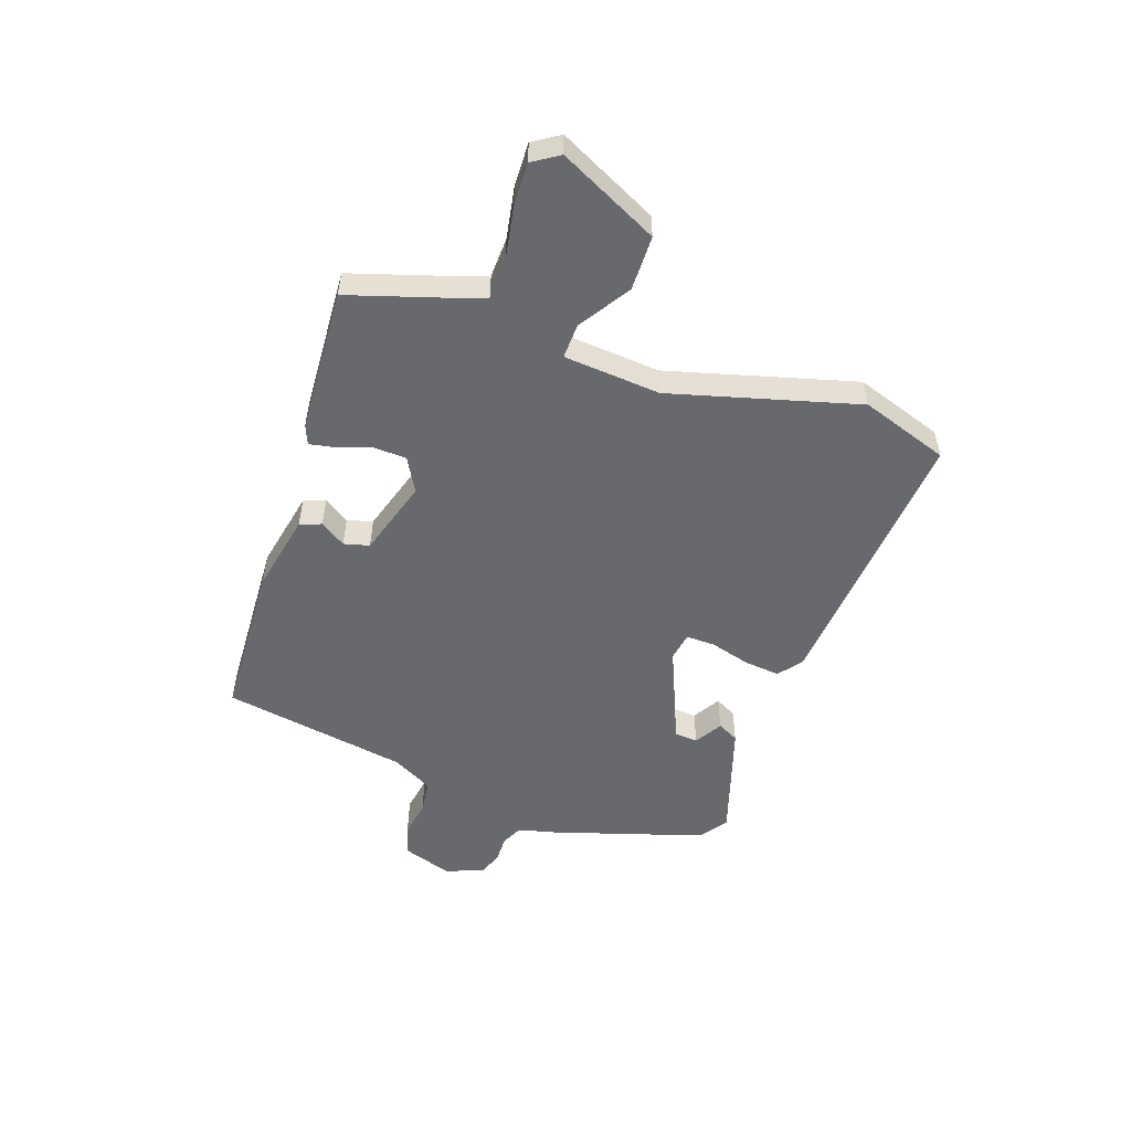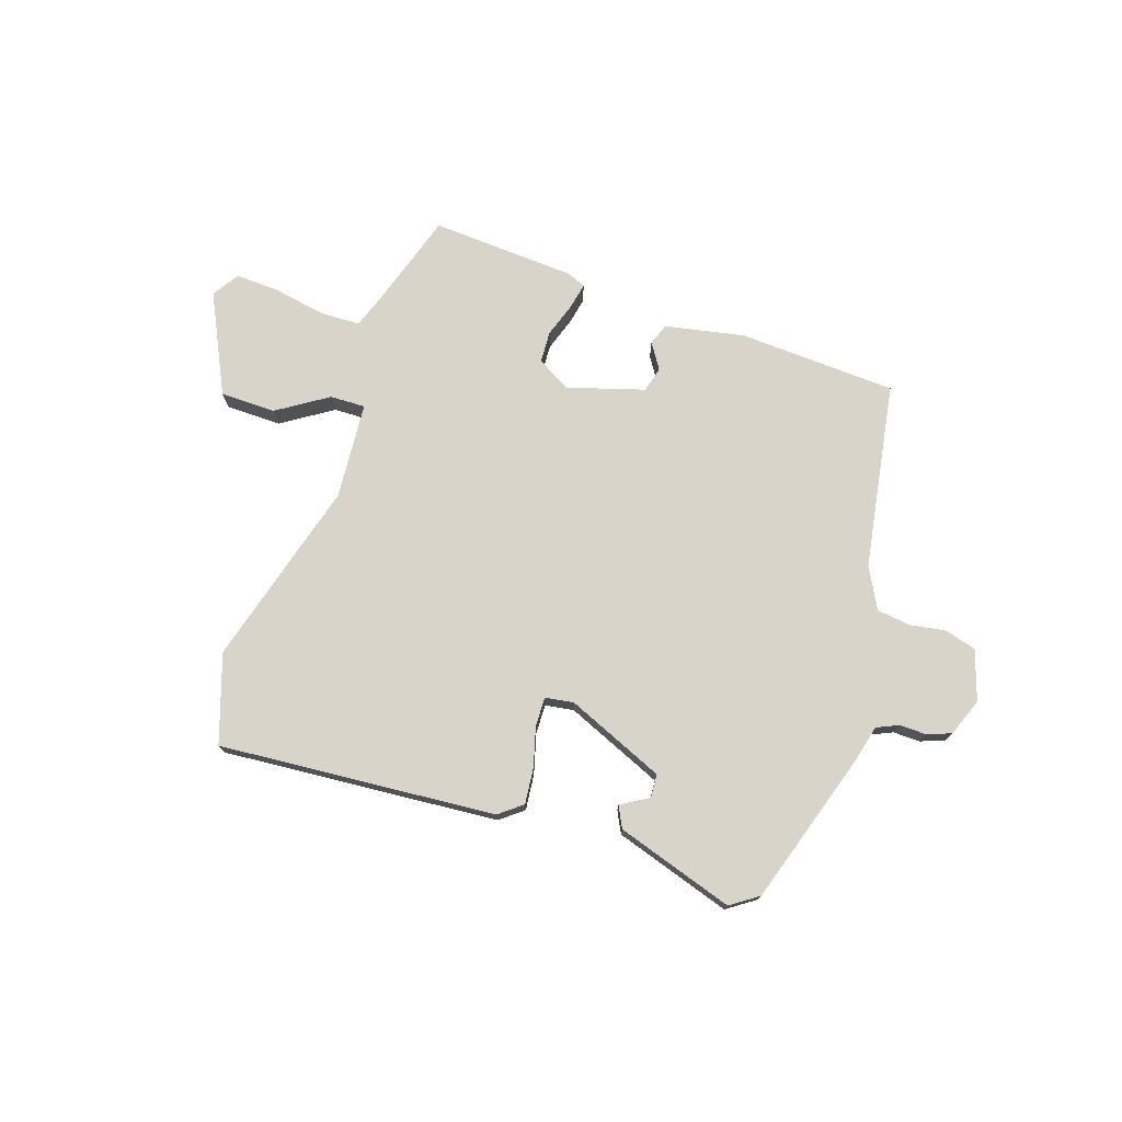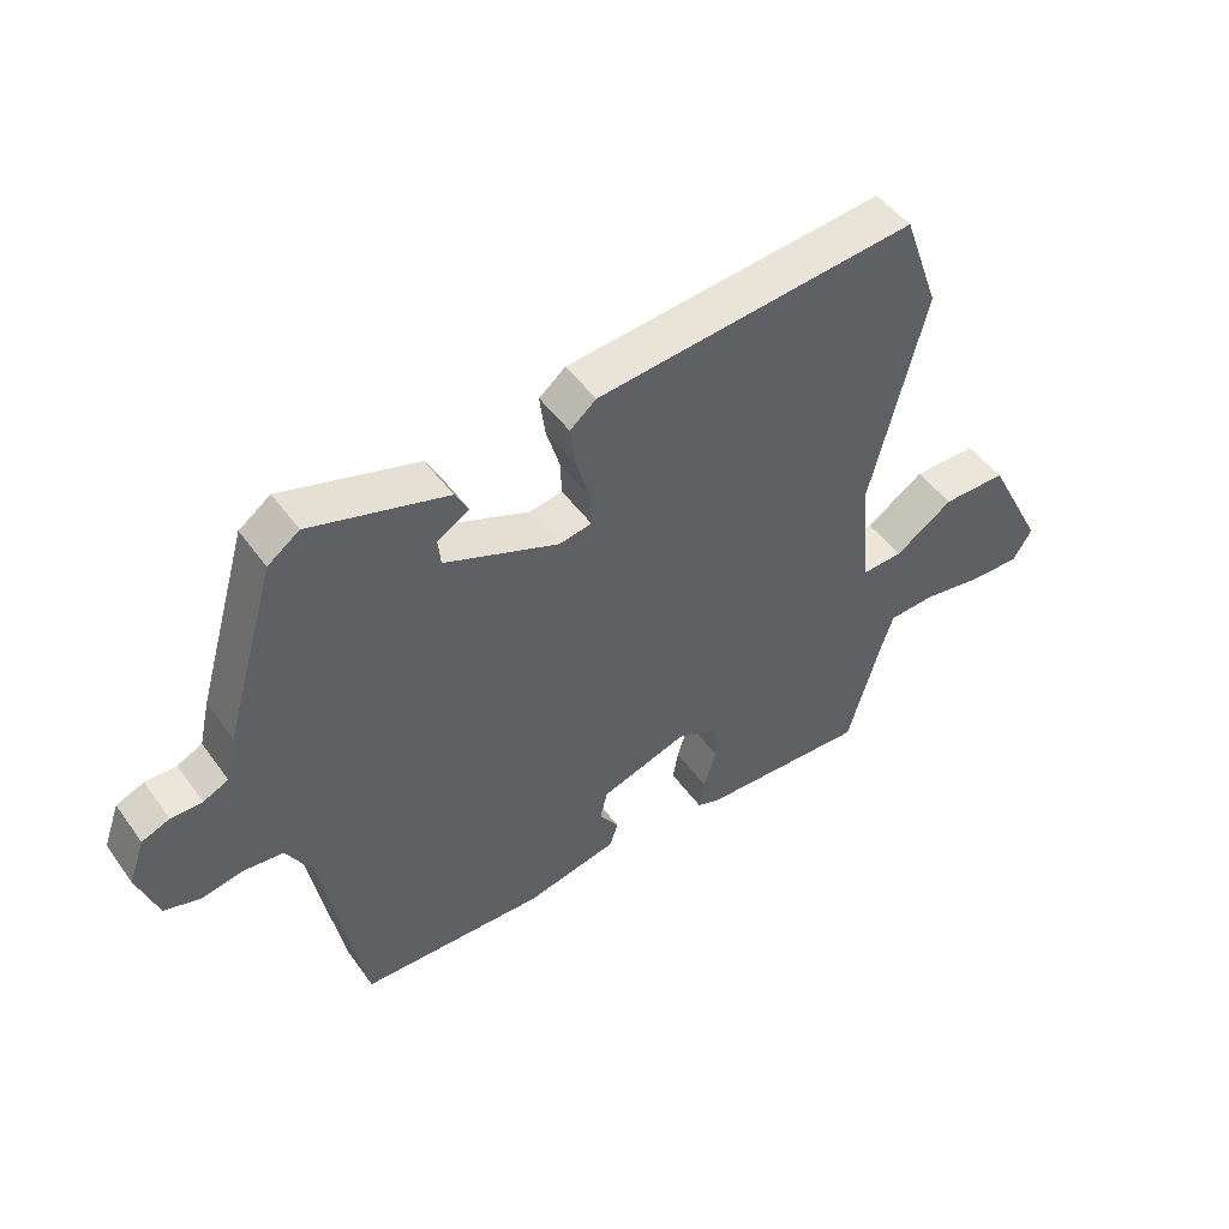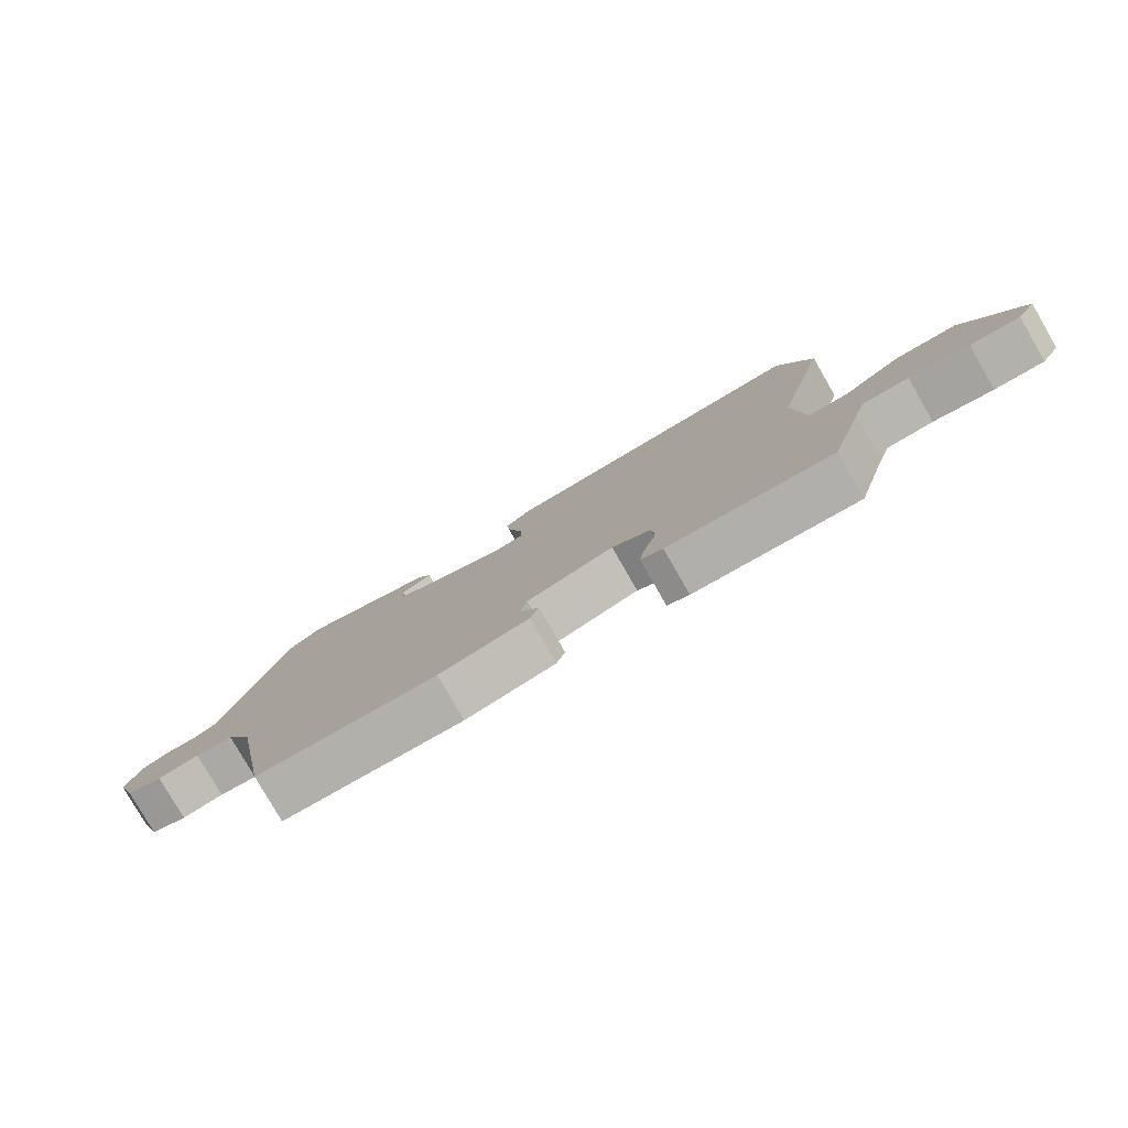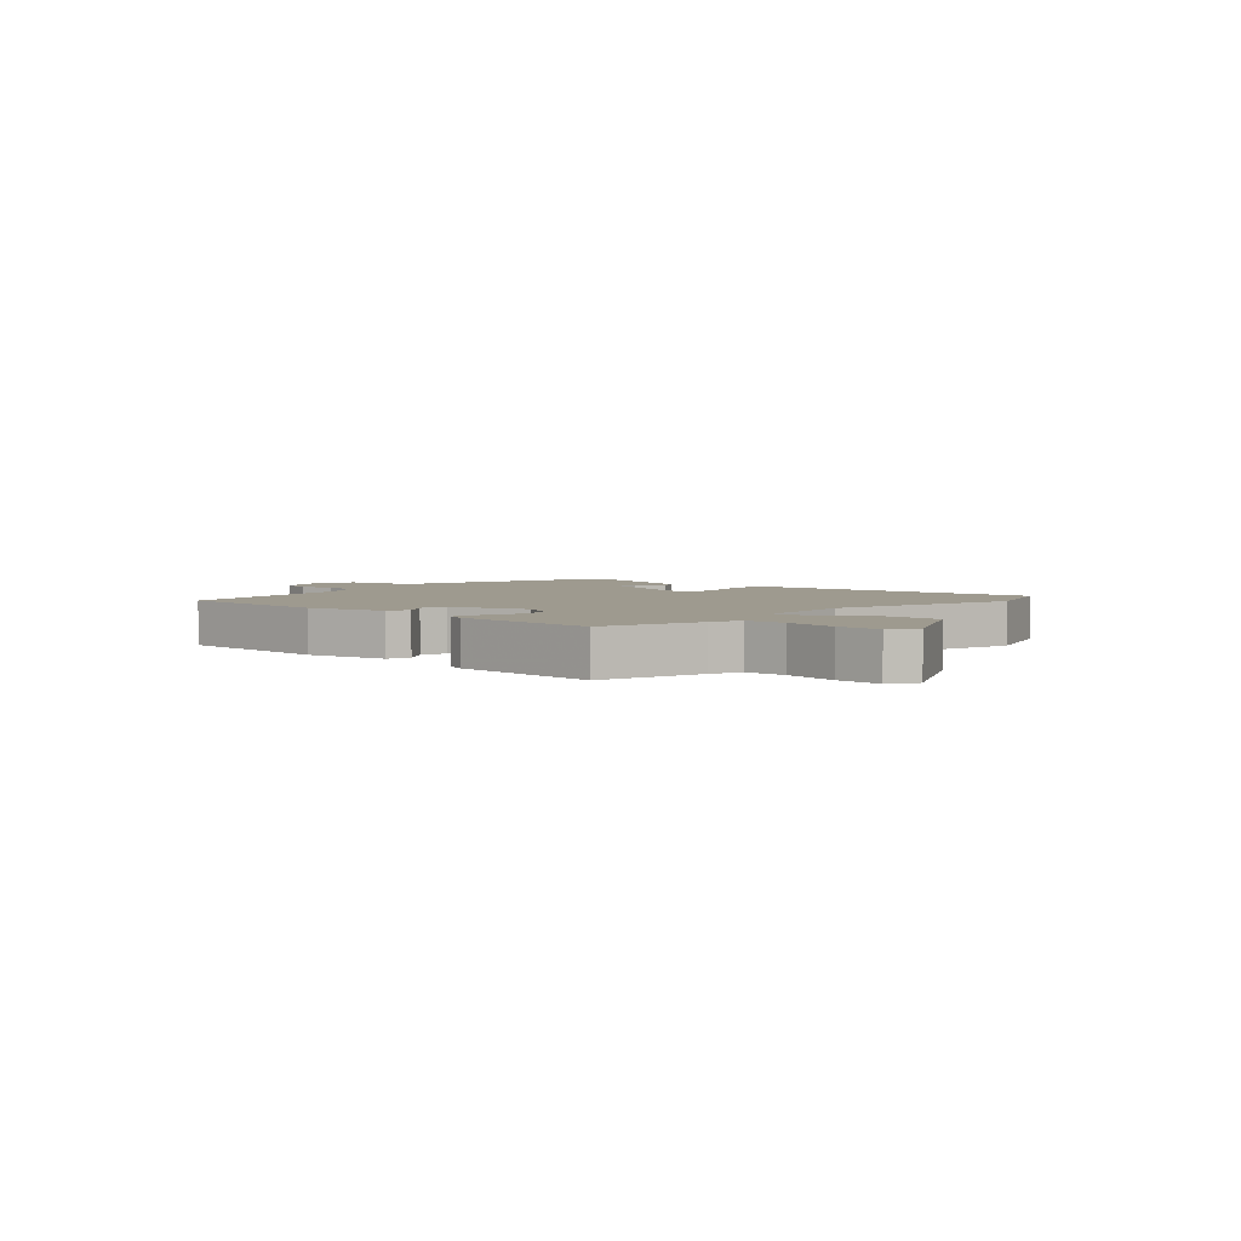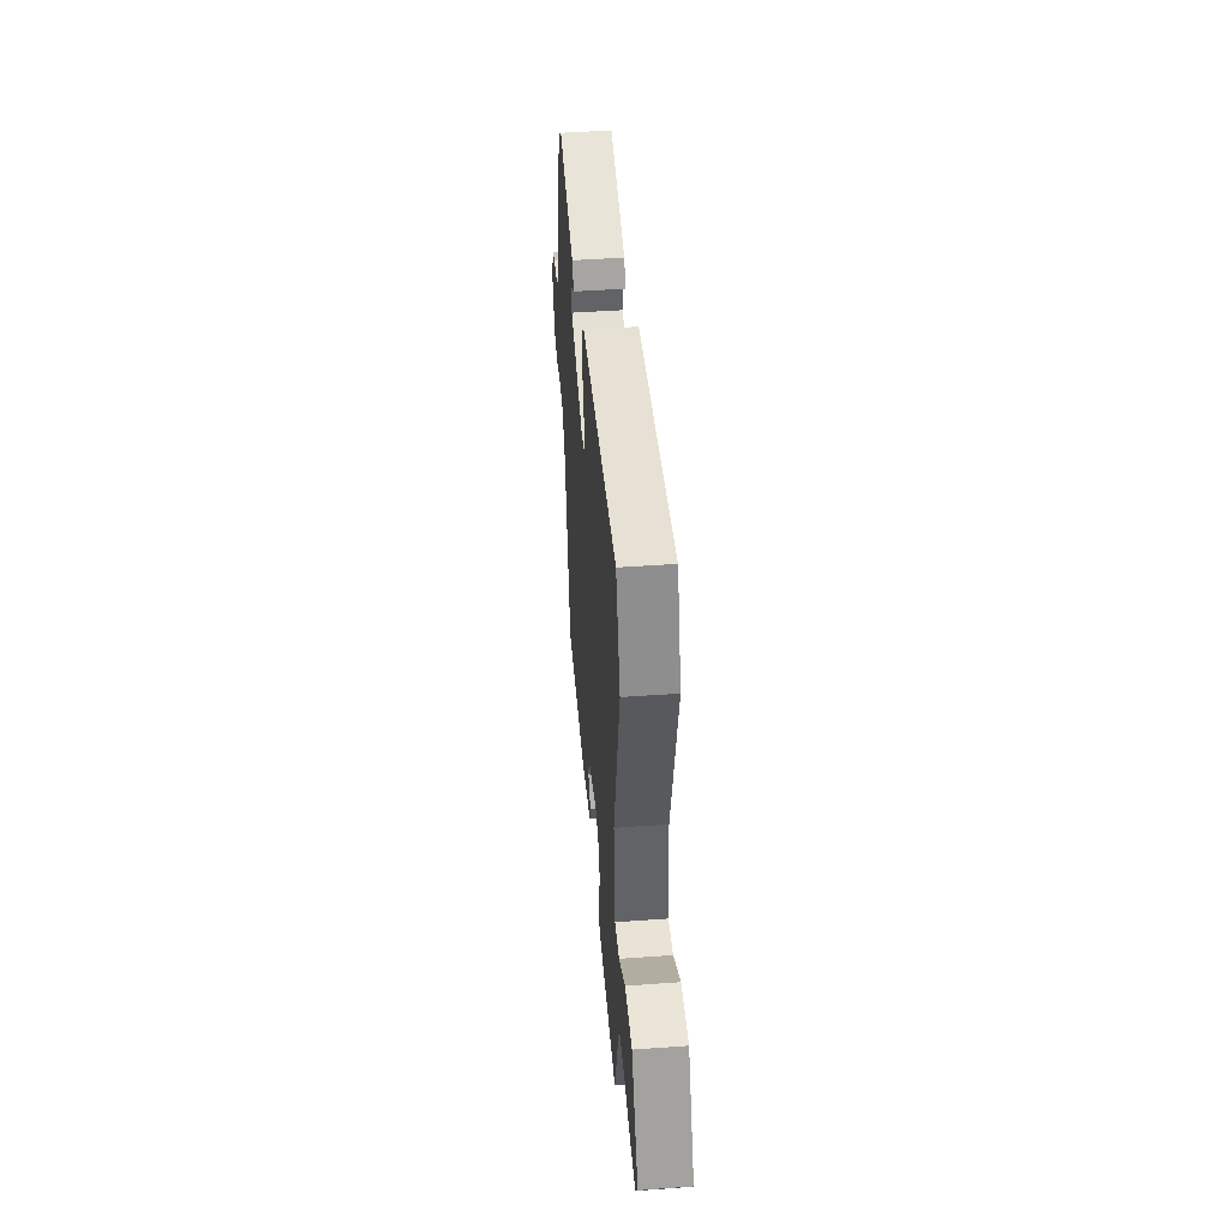
<metadata>
{"format":"obj","ext":"obj","renderer":"f3d","projection":"perspective","resolution":1024,"background":"white","views":[{"elev":-52.8,"azim":-108.0,"up":"+Y"},{"elev":75.0,"azim":19.8,"up":"+Y"},{"elev":48.3,"azim":145.9,"up":"+Z"},{"elev":-79.5,"azim":-150.1,"up":"+Z"},{"elev":3.7,"azim":-137.2,"up":"+Y"},{"elev":45.1,"azim":-94.8,"up":"+Z"}]}
</metadata>
<code>
v 0.397 0.07 -0.476
v 0.118 0.07 -0.483
v -0.021 0.07 -0.452
v -0.034 0.07 -0.414
v -0.004 0.07 -0.37
v -0.015 0.07 -0.325
v -0.149 0.07 -0.281
v -0.209 0.07 -0.313
v -0.213 0.07 -0.369
v -0.194 0.07 -0.43
v -0.186 0.07 -0.476
v -0.22 0.07 -0.489
v -0.475 0.07 -0.498
v -0.526 0.07 -0.323
v -0.544 0.07 -0.269
v -0.615 0.07 -0.265
v -0.707 0.07 -0.28
v -0.784 0.07 -0.281
v -0.813 0.07 -0.234
v -0.724 0.07 -0.061
v -0.627 0.07 -0.062
v -0.539 0.07 -0.122
v -0.477 0.07 -0.125
v -0.46 0.07 0.045
v -0.544 0.07 0.376
v -0.489 0.07 0.53
v -0.002 0.07 0.48
v 0.038 0.07 0.447
v 0.03 0.07 0.384
v 0.009 0.07 0.314
v 0.007 0.07 0.263
v 0.057 0.07 0.254
v 0.231 0.07 0.323
v 0.235 0.07 0.364
v 0.187 0.07 0.394
v 0.207 0.07 0.431
v 0.415 0.07 0.492
v 0.463 0.07 0.457
v 0.541 0.07 0.19
v 0.557 0.07 0.12
v 0.595 0.07 0.102
v 0.642 0.07 0.102
v 0.684 0.07 0.085
v 0.708 0.07 0.018
v 0.677 0.07 -0.069
v 0.622 0.07 -0.084
v 0.558 0.07 -0.072
v 0.499 0.07 -0.078
v 0.459 0.07 -0.149
v 0.397 0 -0.476
v 0.118 0 -0.483
v -0.021 0 -0.452
v -0.034 0 -0.414
v -0.004 0 -0.37
v -0.015 0 -0.325
v -0.149 0 -0.281
v -0.209 0 -0.313
v -0.213 0 -0.369
v -0.194 0 -0.43
v -0.186 0 -0.476
v -0.22 0 -0.489
v -0.475 0 -0.498
v -0.526 0 -0.323
v -0.544 0 -0.269
v -0.615 0 -0.265
v -0.707 0 -0.28
v -0.784 0 -0.281
v -0.813 0 -0.234
v -0.724 0 -0.061
v -0.627 0 -0.062
v -0.539 0 -0.122
v -0.477 0 -0.125
v -0.46 0 0.045
v -0.544 0 0.376
v -0.489 0 0.53
v -0.002 0 0.48
v 0.038 0 0.447
v 0.03 0 0.384
v 0.009 0 0.314
v 0.007 0 0.263
v 0.057 0 0.254
v 0.231 0 0.323
v 0.235 0 0.364
v 0.187 0 0.394
v 0.207 0 0.431
v 0.415 0 0.492
v 0.463 0 0.457
v 0.541 0 0.19
v 0.557 0 0.12
v 0.595 0 0.102
v 0.642 0 0.102
v 0.684 0 0.085
v 0.708 0 0.018
v 0.677 0 -0.069
v 0.622 0 -0.084
v 0.558 0 -0.072
v 0.499 0 -0.078
v 0.459 0 -0.149
f 45 46 47
f 44 45 47
f 43 44 47
f 42 43 47
f 41 42 47
f 40 41 47 48
f 39 40 48 49
f 37 38 39
f 36 37 39
f 35 36 39
f 34 35 39
f 33 34 39 49
f 28 29 30
f 27 28 30
f 26 27 30
f 25 26 30
f 24 25 30
f 23 24 30 31
f 20 21 22
f 19 20 22
f 18 19 22
f 17 18 22
f 16 17 22
f 15 16 22 23
f 23 31 32
f 15 23 32
f 14 15 32
f 12 13 14
f 11 12 14
f 10 11 14
f 9 10 14
f 3 4 5
f 2 3 5
f 1 2 5
f 49 1 5
f 49 5 6
f 33 49 6 7
f 32 33 7 8
f 14 32 8
f 8 9 14
f 96 95 94
f 96 94 93
f 96 93 92
f 96 92 91
f 96 91 90
f 97 96 90 89
f 98 97 89 88
f 88 87 86
f 88 86 85
f 88 85 84
f 88 84 83
f 98 88 83 82
f 79 78 77
f 79 77 76
f 79 76 75
f 79 75 74
f 79 74 73
f 80 79 73 72
f 71 70 69
f 71 69 68
f 71 68 67
f 71 67 66
f 71 66 65
f 72 71 65 64
f 81 80 72
f 81 72 64
f 81 64 63
f 63 62 61
f 63 61 60
f 63 60 59
f 63 59 58
f 54 53 52
f 54 52 51
f 54 51 50
f 54 50 98
f 55 54 98
f 56 55 98 82
f 57 56 82 81
f 57 81 63
f 63 58 57
f 1 50 51 2
f 2 51 52 3
f 3 52 53 4
f 4 53 54 5
f 5 54 55 6
f 6 55 56 7
f 7 56 57 8
f 8 57 58 9
f 9 58 59 10
f 10 59 60 11
f 11 60 61 12
f 12 61 62 13
f 13 62 63 14
f 14 63 64 15
f 15 64 65 16
f 16 65 66 17
f 17 66 67 18
f 18 67 68 19
f 19 68 69 20
f 20 69 70 21
f 21 70 71 22
f 22 71 72 23
f 23 72 73 24
f 24 73 74 25
f 25 74 75 26
f 26 75 76 27
f 27 76 77 28
f 28 77 78 29
f 29 78 79 30
f 30 79 80 31
f 31 80 81 32
f 32 81 82 33
f 33 82 83 34
f 34 83 84 35
f 35 84 85 36
f 36 85 86 37
f 37 86 87 38
f 38 87 88 39
f 39 88 89 40
f 40 89 90 41
f 41 90 91 42
f 42 91 92 43
f 43 92 93 44
f 44 93 94 45
f 45 94 95 46
f 46 95 96 47
f 47 96 97 48
f 48 97 98 49
f 49 98 50 1

</code>
